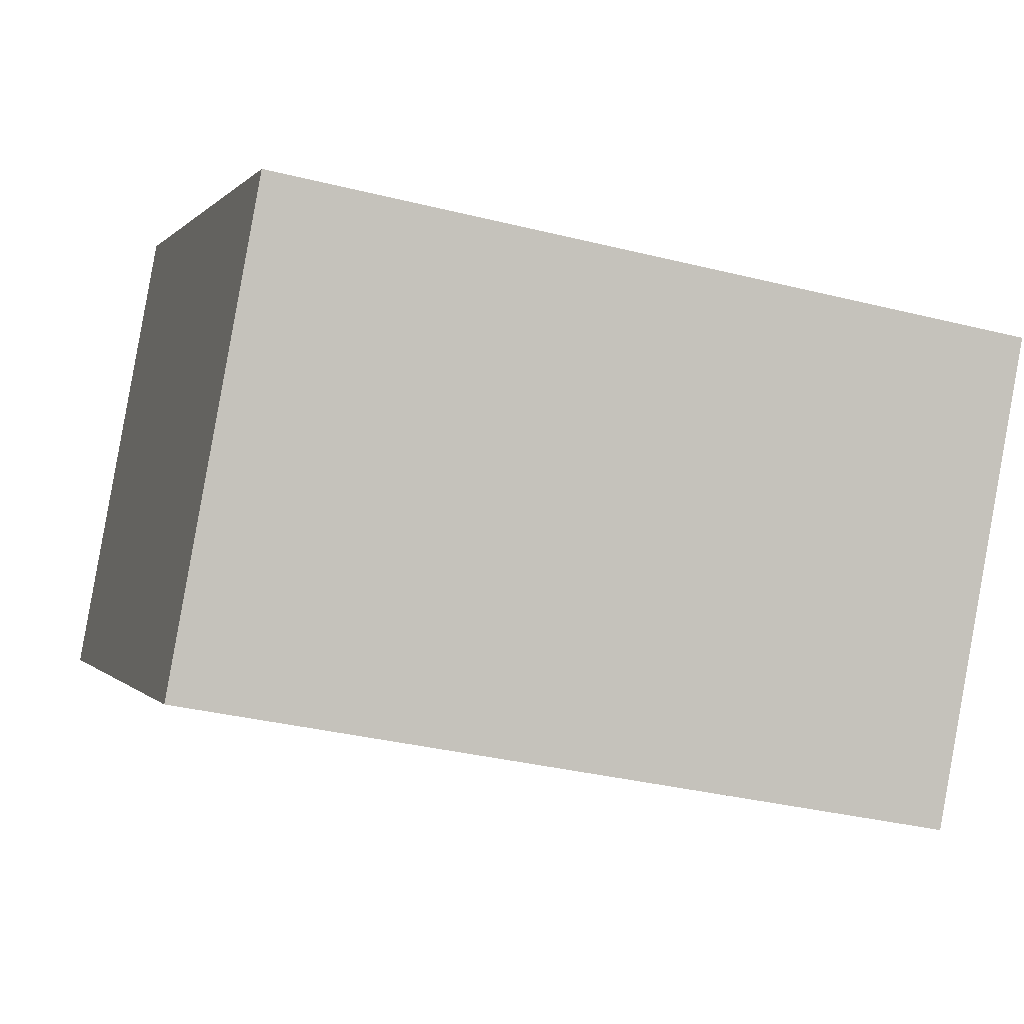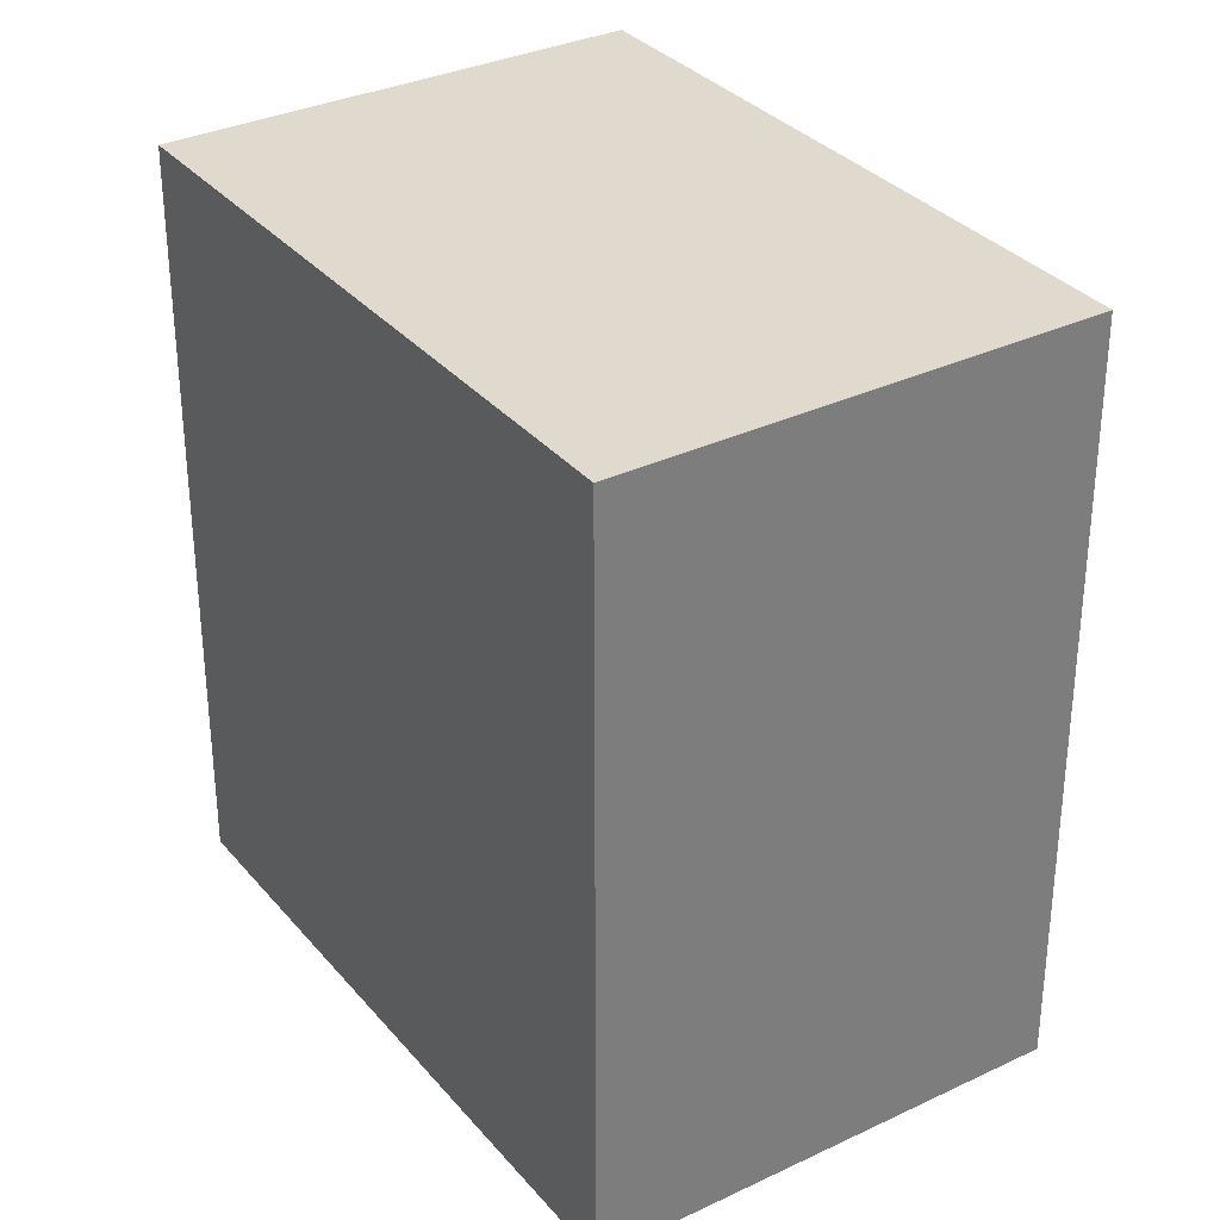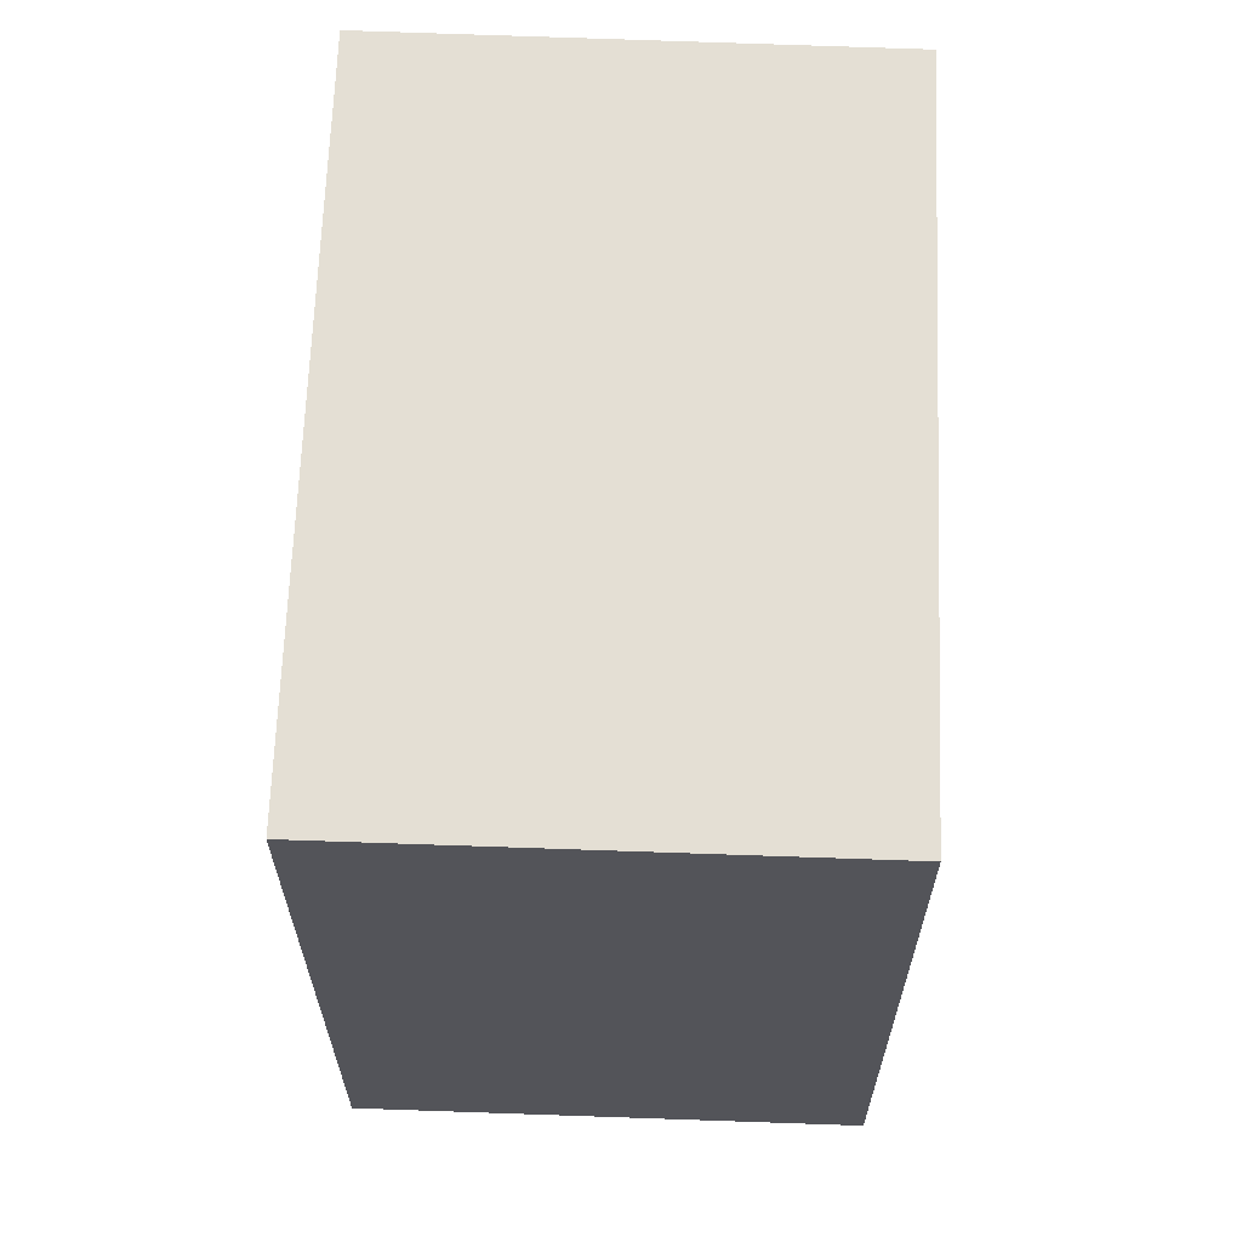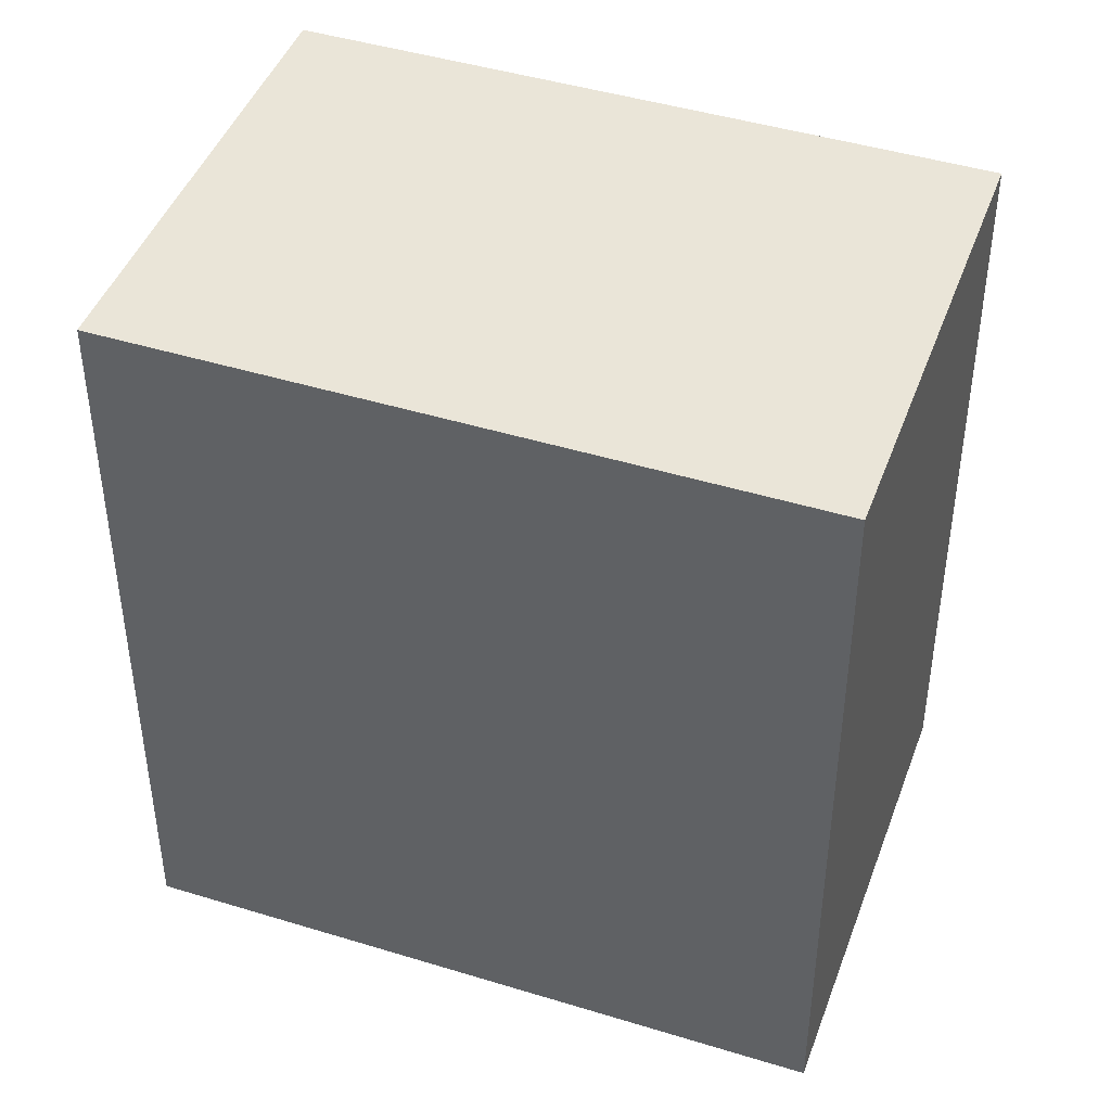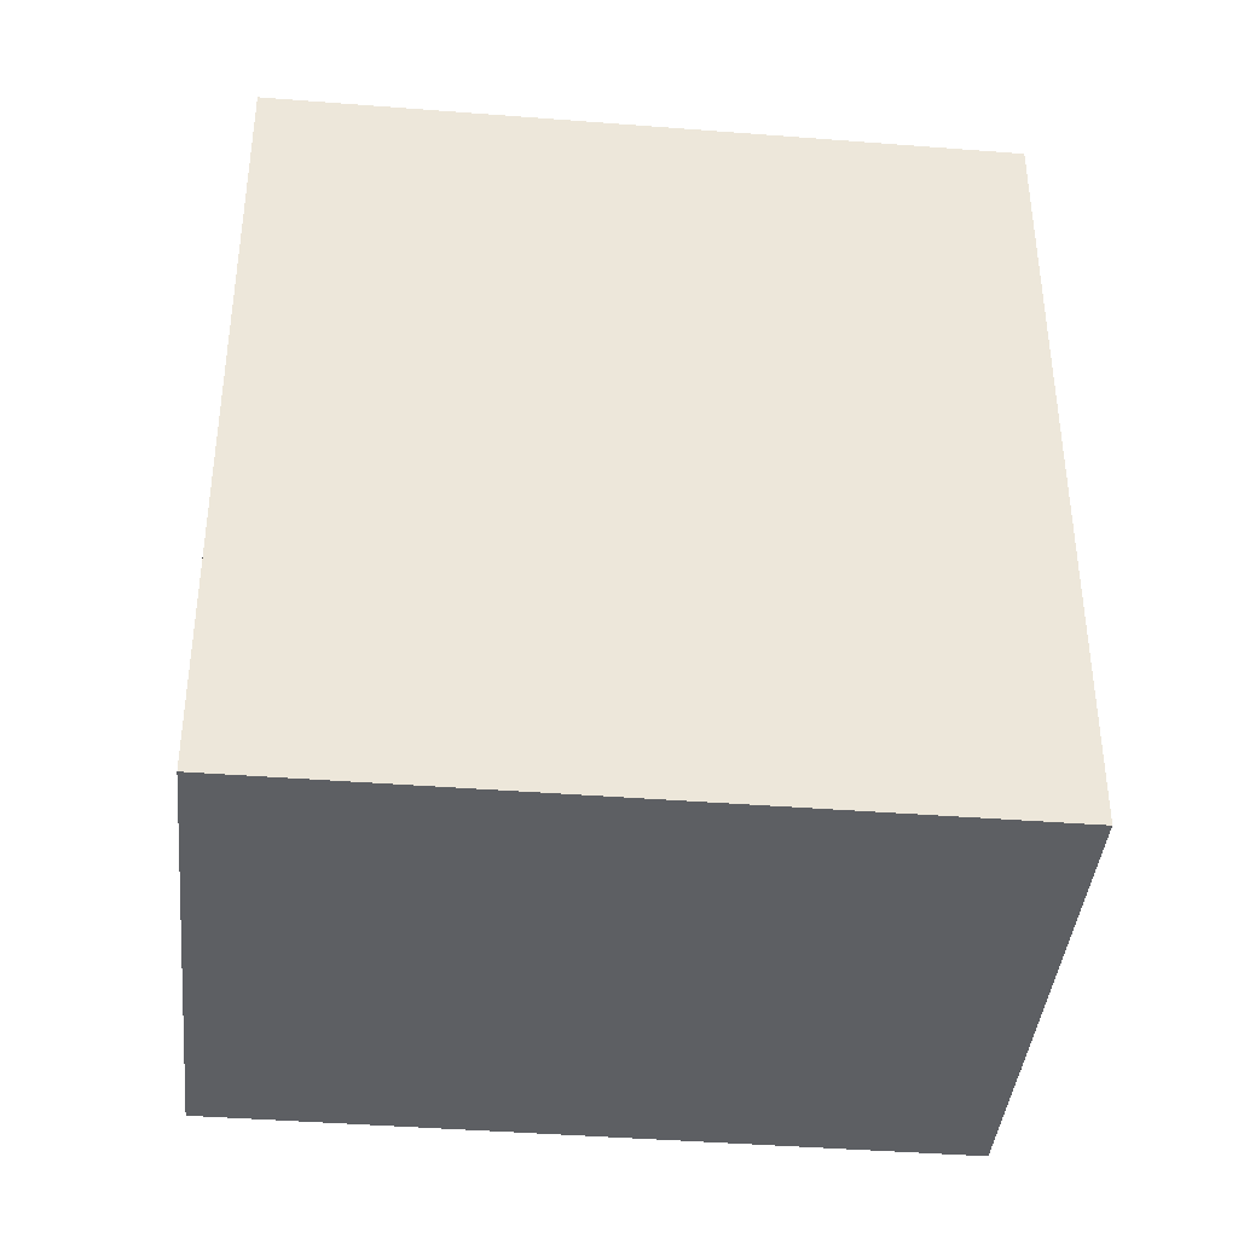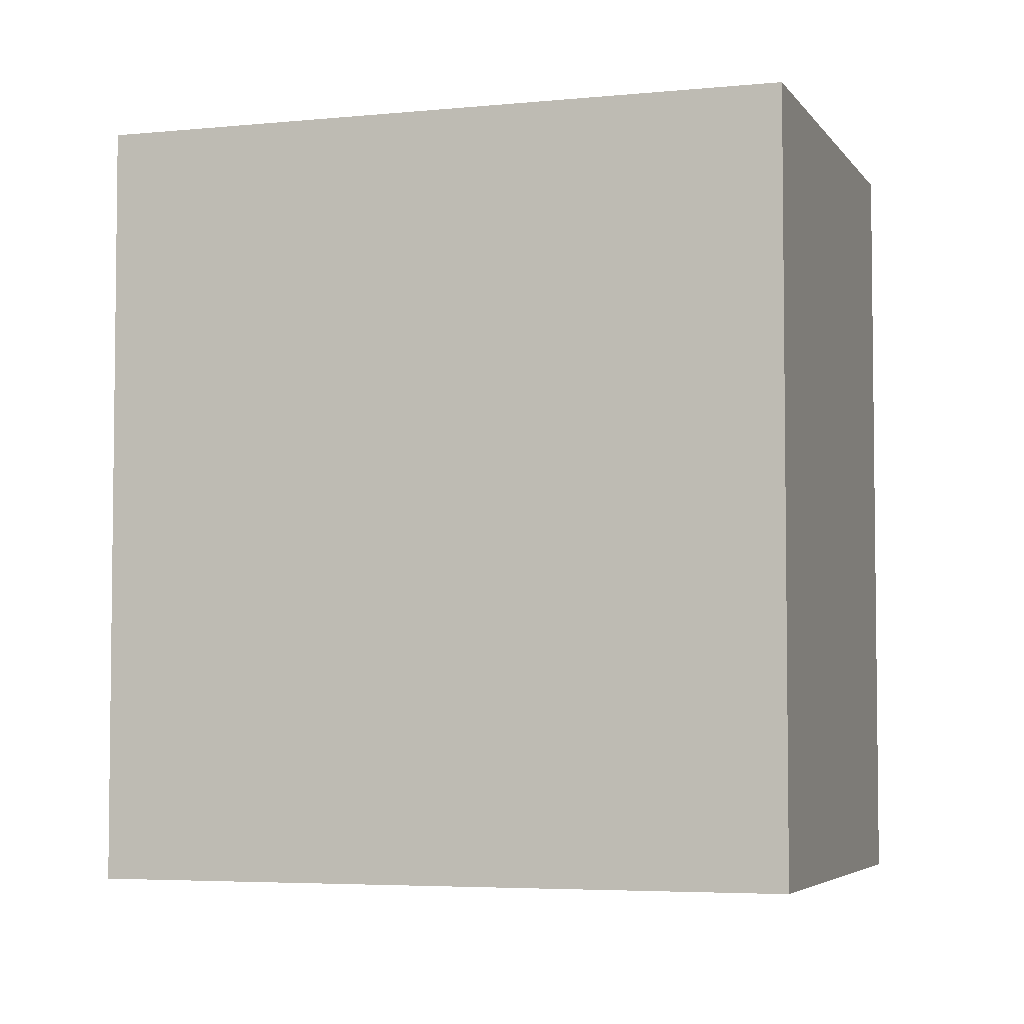
<metadata>
{"format":"obj","ext":"obj","renderer":"f3d","projection":"perspective","resolution":1024,"background":"white","views":[{"elev":-33.9,"azim":71.2,"up":"+Z"},{"elev":32.8,"azim":-90.8,"up":"+Y"},{"elev":66.3,"azim":-55.3,"up":"+Y"},{"elev":44.6,"azim":-127.8,"up":"+Y"},{"elev":-40.4,"azim":-153.0,"up":"+Y"},{"elev":-4.6,"azim":-129.3,"up":"+Y"}]}
</metadata>
<code>
v  1.008 2.922 1.571
v  2.259 2.922 -1.437
v  0 2.922 1.789e-16
v  3.258 2.922 0.132
v  2.259 8.799e-17 -1.437
v  0 0 0
v  1.008 -9.62e-17 1.571
v  3.258 -8.083e-18 0.132
g defaultobject
f 1 2 3
f 2 1 4
f 5 3 2
f 3 5 6
f 6 1 3
f 1 6 7
f 7 4 1
f 4 7 8
f 8 2 4
f 2 8 5
f 5 7 6
f 7 5 8

</code>
